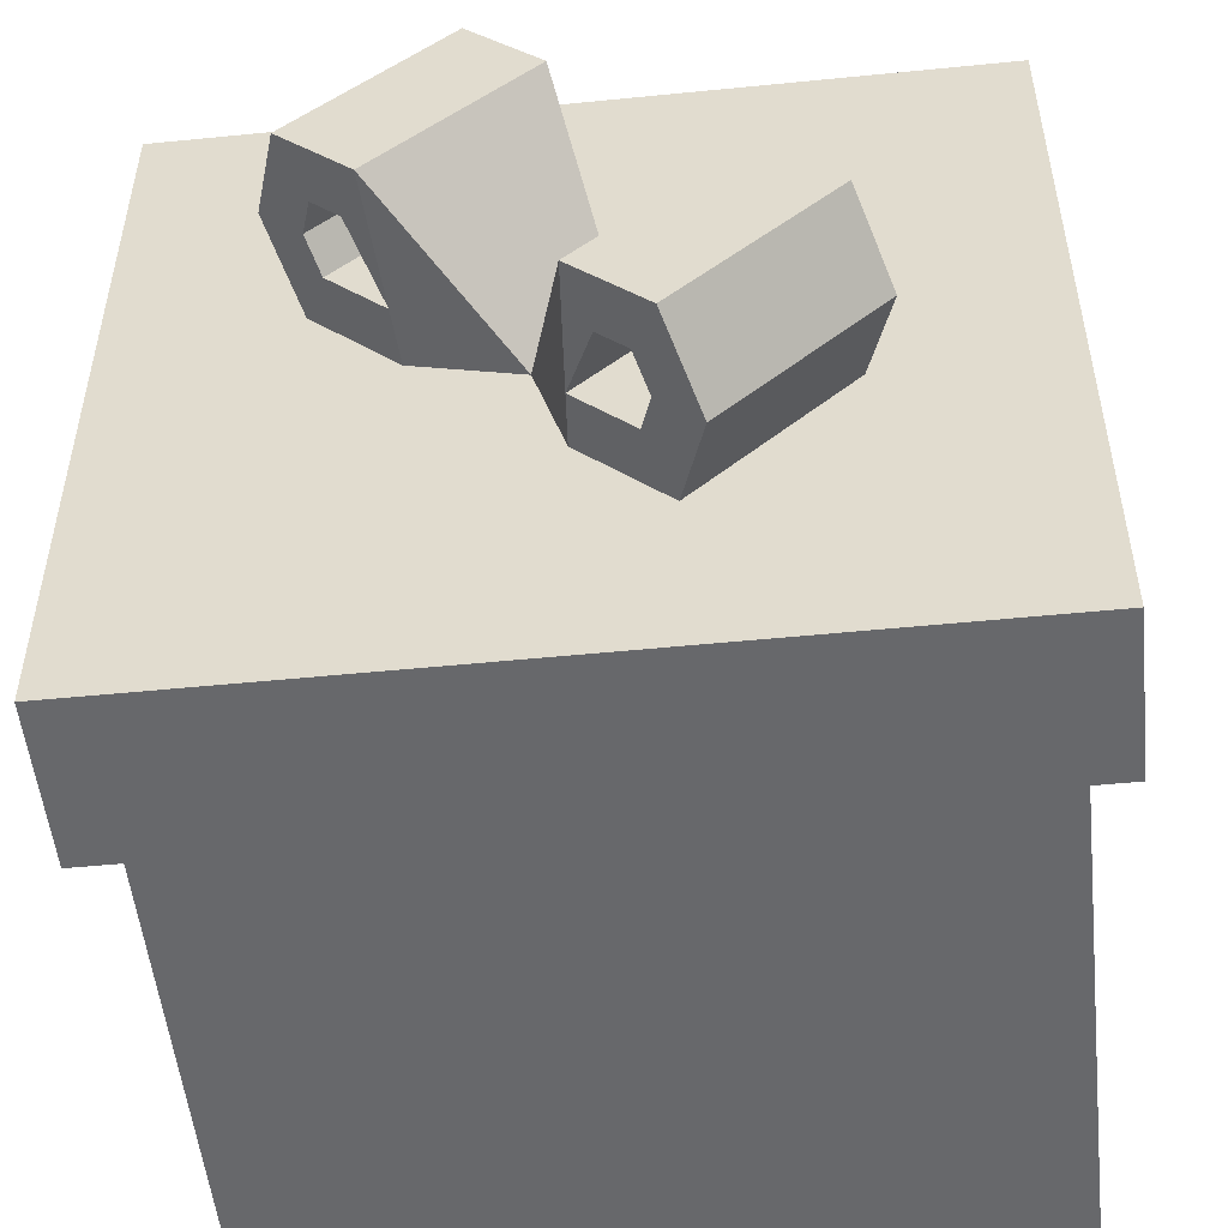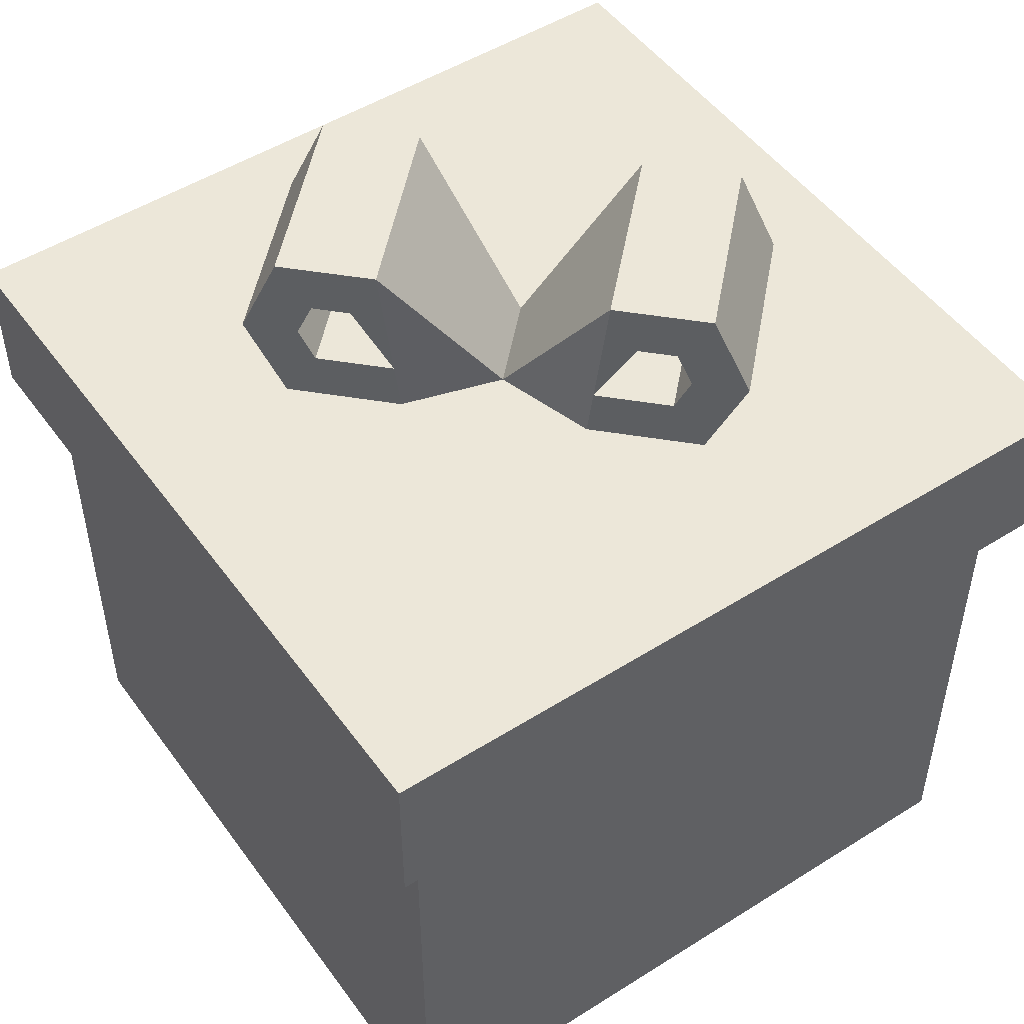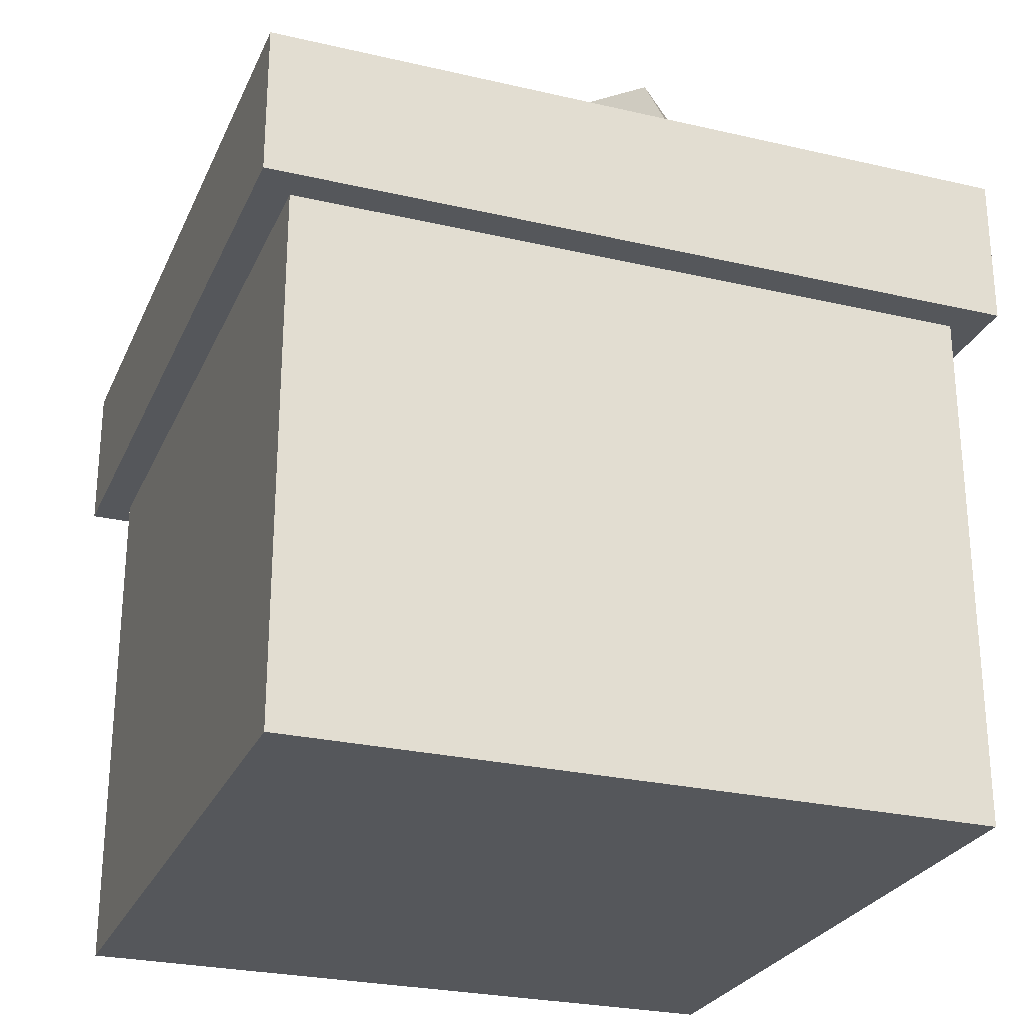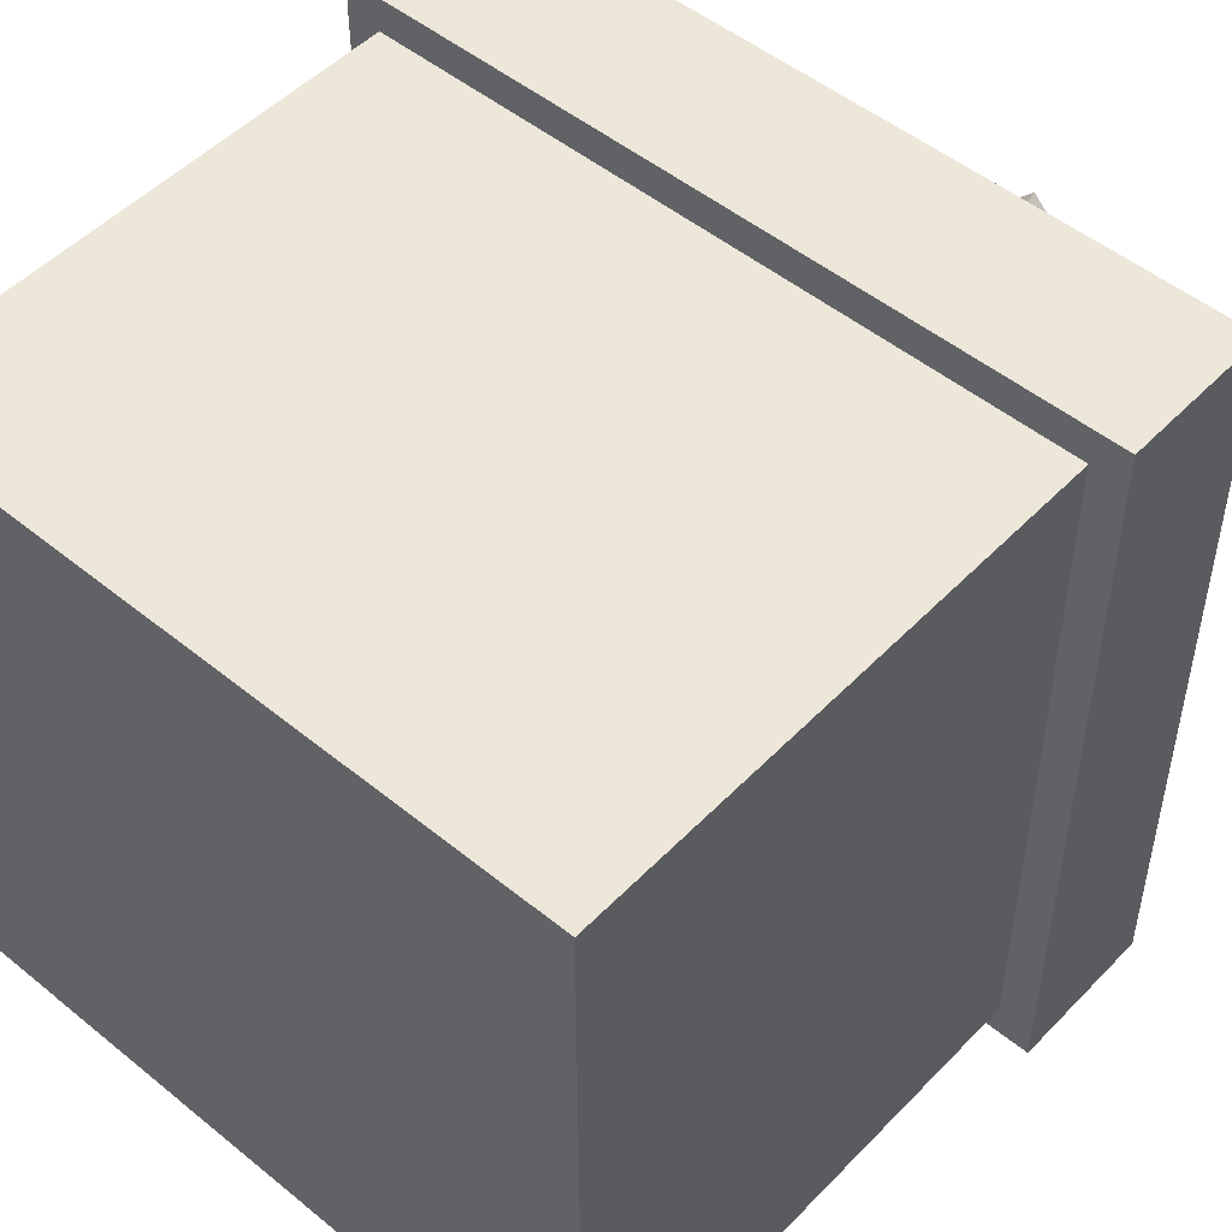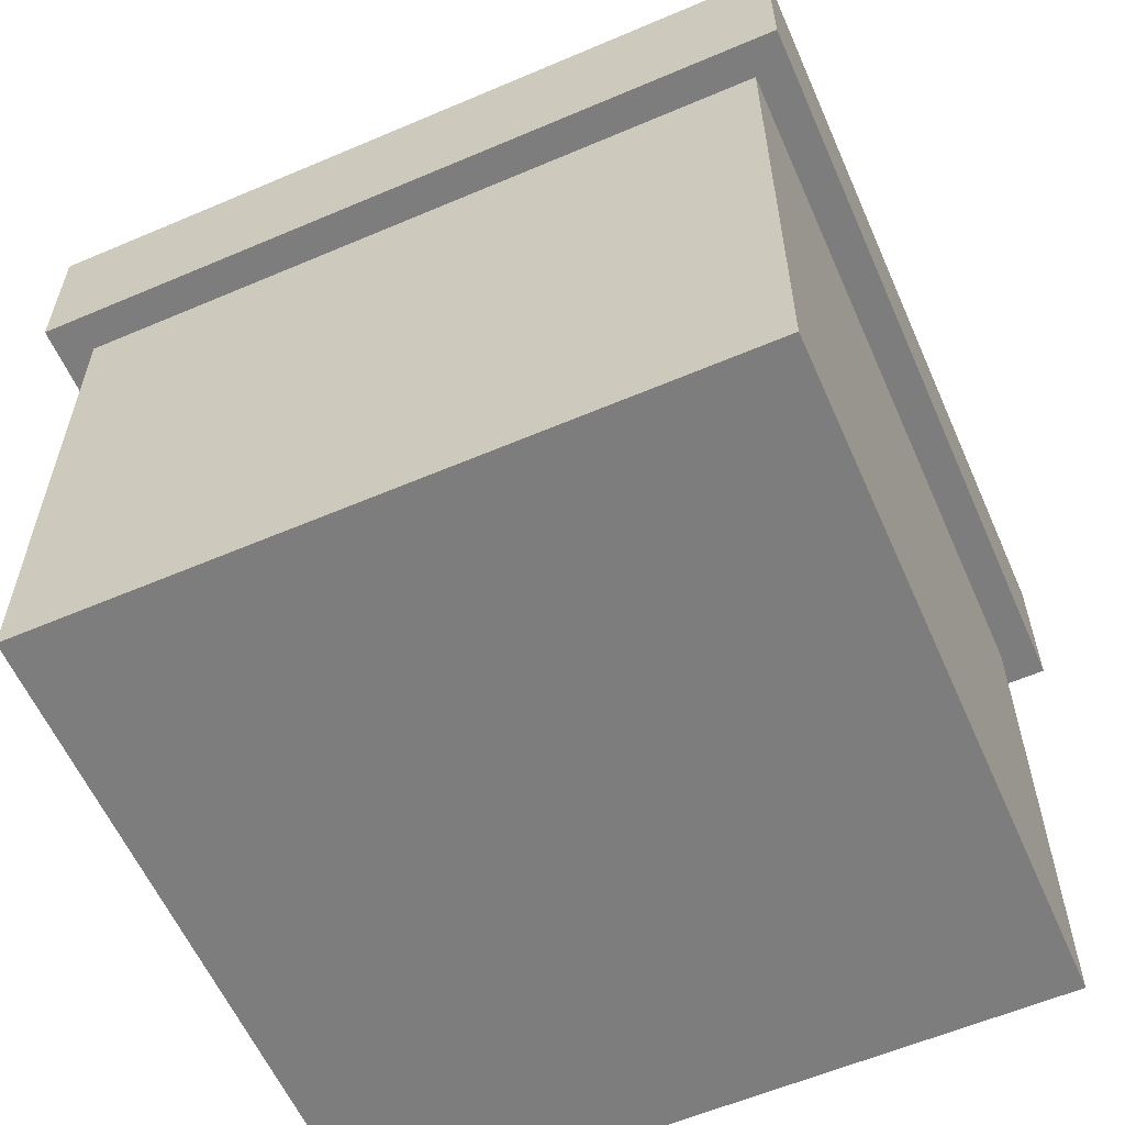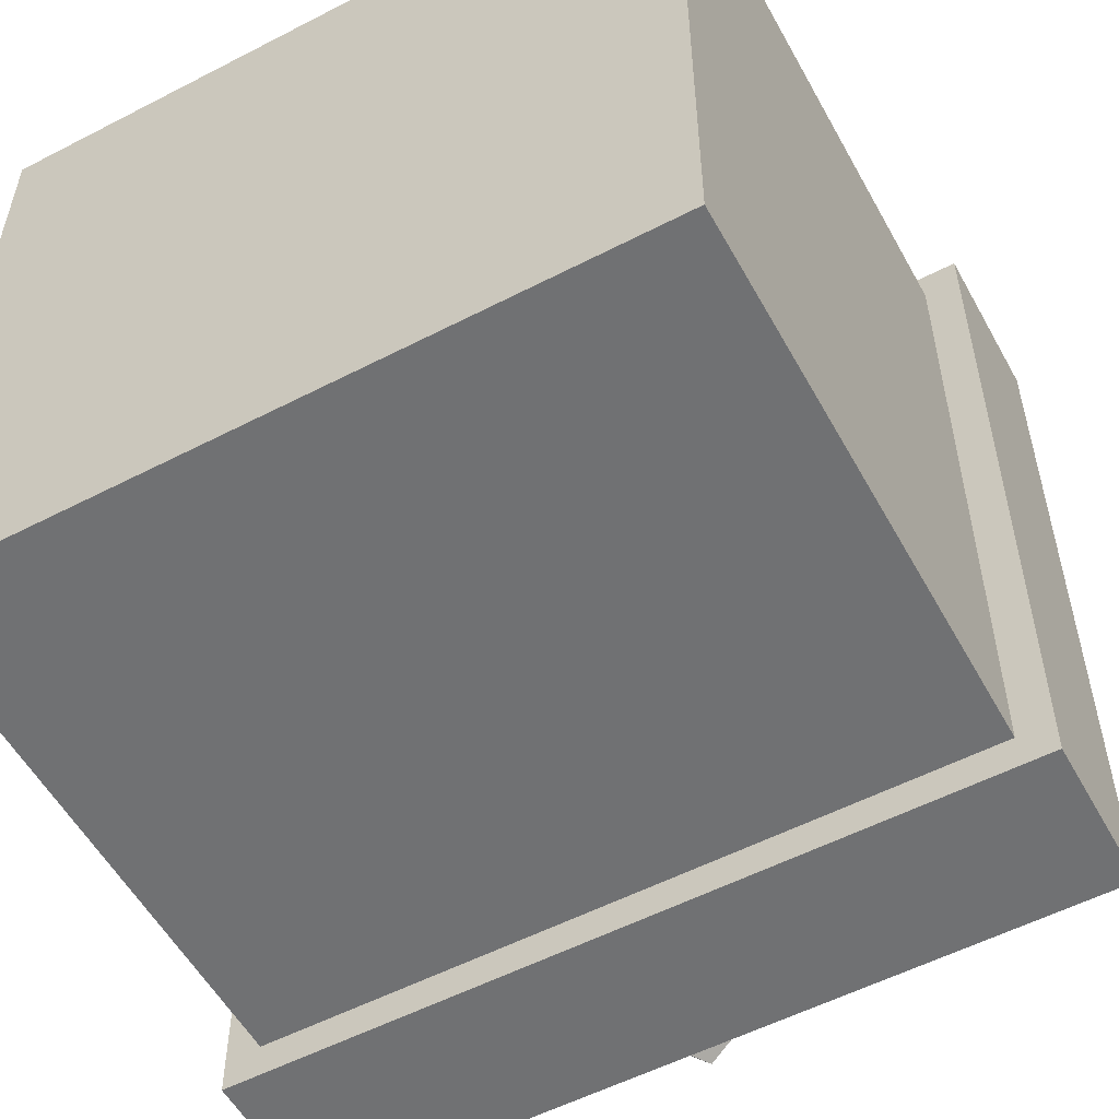
<metadata>
{"format":"obj","ext":"obj","renderer":"f3d","projection":"perspective","resolution":1024,"background":"white","views":[{"elev":-52.4,"azim":-173.9,"up":"+Z"},{"elev":50.1,"azim":145.3,"up":"+Y"},{"elev":-26.5,"azim":-20.1,"up":"+Y"},{"elev":50.2,"azim":41.8,"up":"+Z"},{"elev":-59.2,"azim":23.7,"up":"+Y"},{"elev":-55.2,"azim":28.6,"up":"+Z"}]}
</metadata>
<code>
g present
v -3.557 0 0.1694
v -3.557 2.914 0.1694
v -3.557 0 1.378
v -3.557 2.914 1.378
v -2.349 0 3.557
v -3.557 0 3.557
v -2.349 2.914 3.557
v -3.557 2.914 3.557
v -0.1694 0 3.557
v -1.378 0 3.557
v -0.1694 2.914 3.557
v -1.378 2.914 3.557
v -0.1694 0 2.349
v -0.1694 0 1.378
v -0.1694 0 0.1694
v -1.378 0 0.1694
v -2.349 0 0.1694
v -3.557 0 2.349
v -0.4562 0.06776 0.4562
v -0.4562 2.914 0.4562
v -0.4562 0.06776 3.271
v -0.4562 2.914 3.271
v -2.349 2.914 0.1694
v -3.271 0.06776 0.4562
v -3.271 0.06776 3.271
v -3.271 2.914 0.4562
v -3.271 2.914 3.271
v -3.557 2.914 2.349
v -0.1694 2.914 0.1694
v -0.1694 2.914 1.378
v -0.1694 2.914 2.349
v -1.378 2.914 0.1694
f 2 1 3
f 3 4 2
f 6 5 7
f 7 8 6
f 10 9 11
f 11 12 10
f 13 9 10
f 10 14 13
f 10 15 14
f 10 16 15
f 10 5 16
f 5 17 16
f 5 6 17
f 6 1 17
f 6 18 1
f 18 3 1
f 20 19 21
f 21 22 20
f 17 1 2
f 2 23 17
f 21 19 24
f 24 25 21
f 24 19 20
f 20 26 24
f 24 26 27
f 27 25 24
f 21 25 27
f 27 22 21
f 28 18 6
f 6 8 28
f 15 29 30
f 30 14 15
f 13 31 11
f 11 9 13
f 15 16 32
f 32 29 15
f 20 30 29
f 29 32 20
f 20 31 30
f 20 11 31
f 32 26 20
f 32 23 26
f 23 2 26
f 2 27 26
f 11 20 22
f 22 12 11
f 22 27 12
f 27 7 12
f 27 8 7
f 27 2 8
f 2 4 8
f 4 28 8
f 16 17 23
f 23 32 16
f 14 30 31
f 31 13 14
f 5 10 12
f 12 7 5
f 4 3 18
f 18 28 4
g lid
v -3.557 2.609 3.557
v -0.1694 2.609 3.557
v -3.557 2.914 3.557
v -0.1694 2.914 3.557
v -0.1694 2.609 0.1694
v -0.1694 2.914 0.1694
v -3.727 2.609 0
v -2.349 2.609 0
v -3.727 3.354 0
v -2.349 3.354 -1.223e-15
v 0 2.609 0
v 0 3.354 0
v -1.378 2.609 0
v -1.378 3.354 -1.223e-15
v 0 2.609 3.727
v -1.378 2.609 3.727
v 0 3.354 3.727
v -1.378 3.354 3.727
v -3.727 3.354 2.349
v -3.727 3.354 3.727
v -3.727 2.609 2.349
v -3.727 2.609 3.727
v 0 3.354 2.349
v 0 2.609 2.349
v -6.115e-16 3.354 1.378
v -6.115e-16 2.609 1.378
v -2.349 2.609 3.727
v -3.557 2.609 0.1694
v -3.727 2.609 1.378
v -3.727 3.354 1.378
v -3.557 2.914 0.1694
v -1.378 3.354 1.378
v -0.9343 3.354 2.349
v -1.378 3.354 2.792
v -2.349 3.354 2.349
v -2.349 3.354 3.727
v -2.349 3.354 0.9343
v -2.792 3.354 1.378
v -1.378 3.354 2.349
v -2.349 3.354 1.378
v -2.914 3.354 1.499
v -2.583 3.354 1.83
v -2.521 3.354 1.893
v -2.035 3.354 2.035
v -1.893 3.354 2.521
v -1.83 3.354 2.583
v -1.499 3.354 2.914
v -1.692 3.354 1.692
v -1.206 3.354 1.834
v -1.144 3.354 1.896
v -0.813 3.354 2.227
v -1.834 3.354 1.206
v -1.896 3.354 1.144
v -2.227 3.354 0.813
v -1.896 4.165 1.144
v -1.853 3.594 1.188
v -2.171 3.76 0.8698
v -2.118 3.925 0.9226
v -2.227 4.165 0.813
v -1.988 3.925 1.052
v -2.357 3.76 0.6839
v -2.118 3.594 0.9226
v -2.539 3.594 1.874
v -2.674 3.925 1.739
v -3.043 3.76 1.37
v -2.583 4.165 1.83
v -2.914 4.165 1.499
v -1.83 4.165 2.583
v -1.144 4.165 1.896
v -2.583 3.594 1.83
v -2.804 3.594 1.609
v -1.188 3.594 1.853
v -1.052 3.925 1.988
v -0.813 4.165 2.227
v -0.9226 3.925 2.118
v -0.8698 3.76 2.171
v -0.6839 3.76 2.357
v -0.9226 3.594 2.118
v -1.144 3.594 1.896
v -1.874 3.594 2.539
v -1.609 3.594 2.804
v -1.556 3.76 2.857
v -1.499 4.165 2.914
v -1.609 3.925 2.804
v -1.739 3.925 2.674
v -1.37 3.76 3.043
v -2.857 3.76 1.556
v -2.804 3.925 1.609
f 34 33 35
f 35 36 34
f 38 37 34
f 34 36 38
f 40 39 41
f 41 42 40
f 44 43 45
f 45 46 44
f 48 47 49
f 49 50 48
f 52 51 53
f 53 54 52
f 56 55 49
f 49 47 56
f 43 44 57
f 57 58 43
f 34 56 47
f 34 58 56
f 58 34 37
f 43 58 37
f 47 48 34
f 48 33 34
f 48 59 33
f 59 54 33
f 54 60 33
f 60 54 39
f 37 60 45
f 37 45 43
f 60 40 45
f 60 39 40
f 54 53 39
f 53 61 39
f 41 39 61
f 61 62 41
f 60 63 35
f 35 33 60
f 38 36 35
f 35 63 38
f 60 37 38
f 38 63 60
f 57 44 46
f 46 64 57
f 49 55 65
f 65 50 49
f 65 66 50
f 68 67 51
f 51 52 68
f 69 42 41
f 41 70 69
f 41 62 70
f 52 54 59
f 59 68 52
f 65 71 66
f 72 69 70
f 51 62 61
f 61 53 51
f 45 40 42
f 42 46 45
f 59 48 50
f 50 68 59
f 58 57 55
f 55 56 58
f 73 70 62
f 73 62 51
f 74 73 51
f 70 73 74
f 75 74 51
f 70 74 75
f 75 51 67
f 67 76 75
f 76 67 68
f 77 76 68
f 78 77 68
f 76 77 78
f 79 78 68
f 79 68 50
f 50 66 79
f 80 79 66
f 80 78 79
f 80 76 78
f 80 66 71
f 81 80 71
f 82 81 71
f 82 71 65
f 65 83 82
f 64 82 83
f 64 81 82
f 64 80 81
f 84 80 64
f 76 80 84
f 42 84 64
f 64 46 42
f 42 85 84
f 42 86 85
f 42 69 86
f 83 57 64
f 83 65 55
f 55 57 83
f 84 85 76
f 85 86 76
f 86 72 76
f 86 69 72
f 72 75 76
f 72 70 75
f 88 87 80
f 80 84 88
f 90 89 91
f 91 87 90
f 87 92 90
f 87 88 92
f 91 89 86
f 86 93 91
f 89 94 86
f 94 85 86
f 94 88 85
f 88 84 85
f 88 95 96
f 96 92 88
f 69 70 73
f 73 97 69
f 97 86 69
f 97 93 86
f 88 95 98
f 98 87 88
f 98 87 91
f 91 99 98
f 80 76 100
f 100 101 80
f 98 76 80
f 80 87 98
f 95 88 94
f 94 102 95
f 94 103 102
f 105 104 101
f 101 106 105
f 106 107 105
f 106 108 107
f 106 83 108
f 106 109 83
f 110 108 83
f 111 110 83
f 104 111 82
f 111 83 82
f 82 81 104
f 100 76 77
f 77 112 100
f 112 77 78
f 78 113 112
f 78 79 113
f 79 114 113
f 114 79 115
f 116 114 115
f 117 116 115
f 100 112 117
f 117 115 100
f 79 118 115
f 113 110 111
f 111 104 113
f 104 112 113
f 115 106 101
f 101 100 115
f 110 113 114
f 114 108 110
f 104 81 80
f 80 101 104
f 65 83 109
f 109 118 65
f 66 65 118
f 118 79 66
f 115 118 109
f 109 106 115
f 108 114 116
f 116 107 108
f 117 112 104
f 104 105 117
f 105 107 116
f 116 117 105
f 100 112 104
f 104 101 100
f 119 103 94
f 94 89 119
f 120 119 89
f 89 90 120
f 95 75 76
f 76 98 95
f 99 97 73
f 73 119 99
f 73 103 119
f 73 74 103
f 74 102 103
f 74 75 102
f 75 95 102
f 99 119 120
f 120 98 99
f 120 96 98
f 96 95 98
f 93 97 99
f 99 91 93
f 90 92 96
f 96 120 90

</code>
